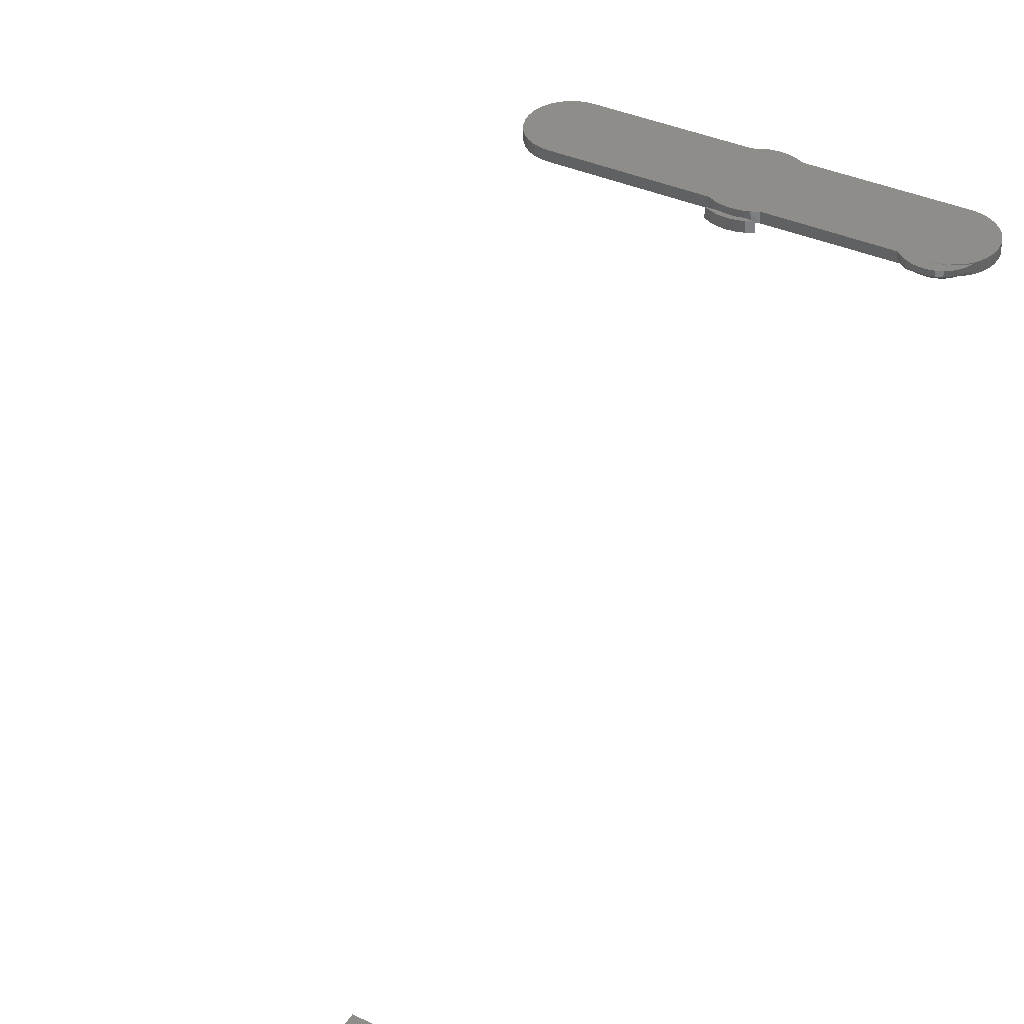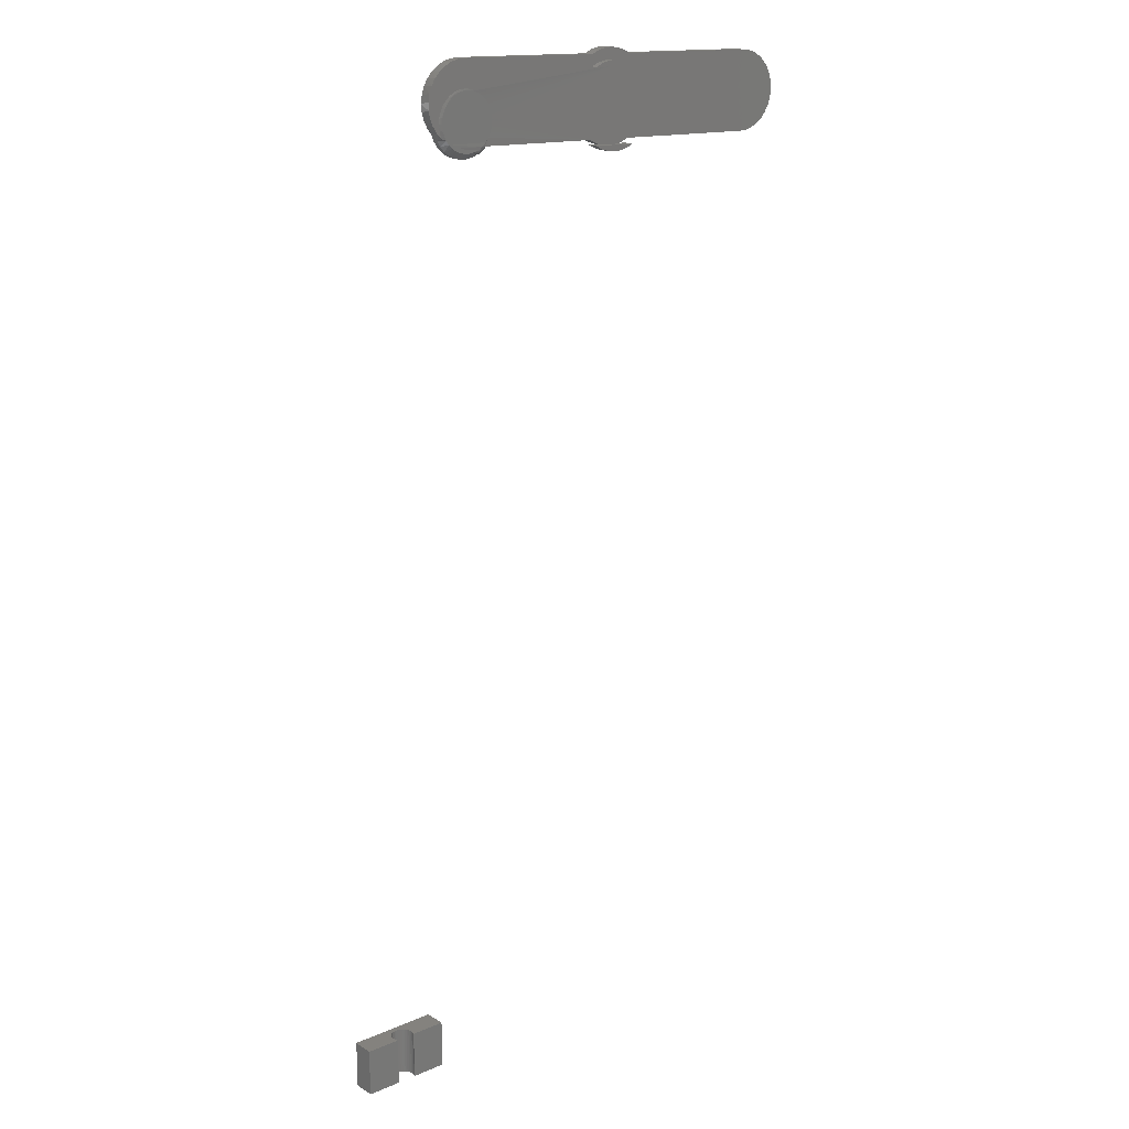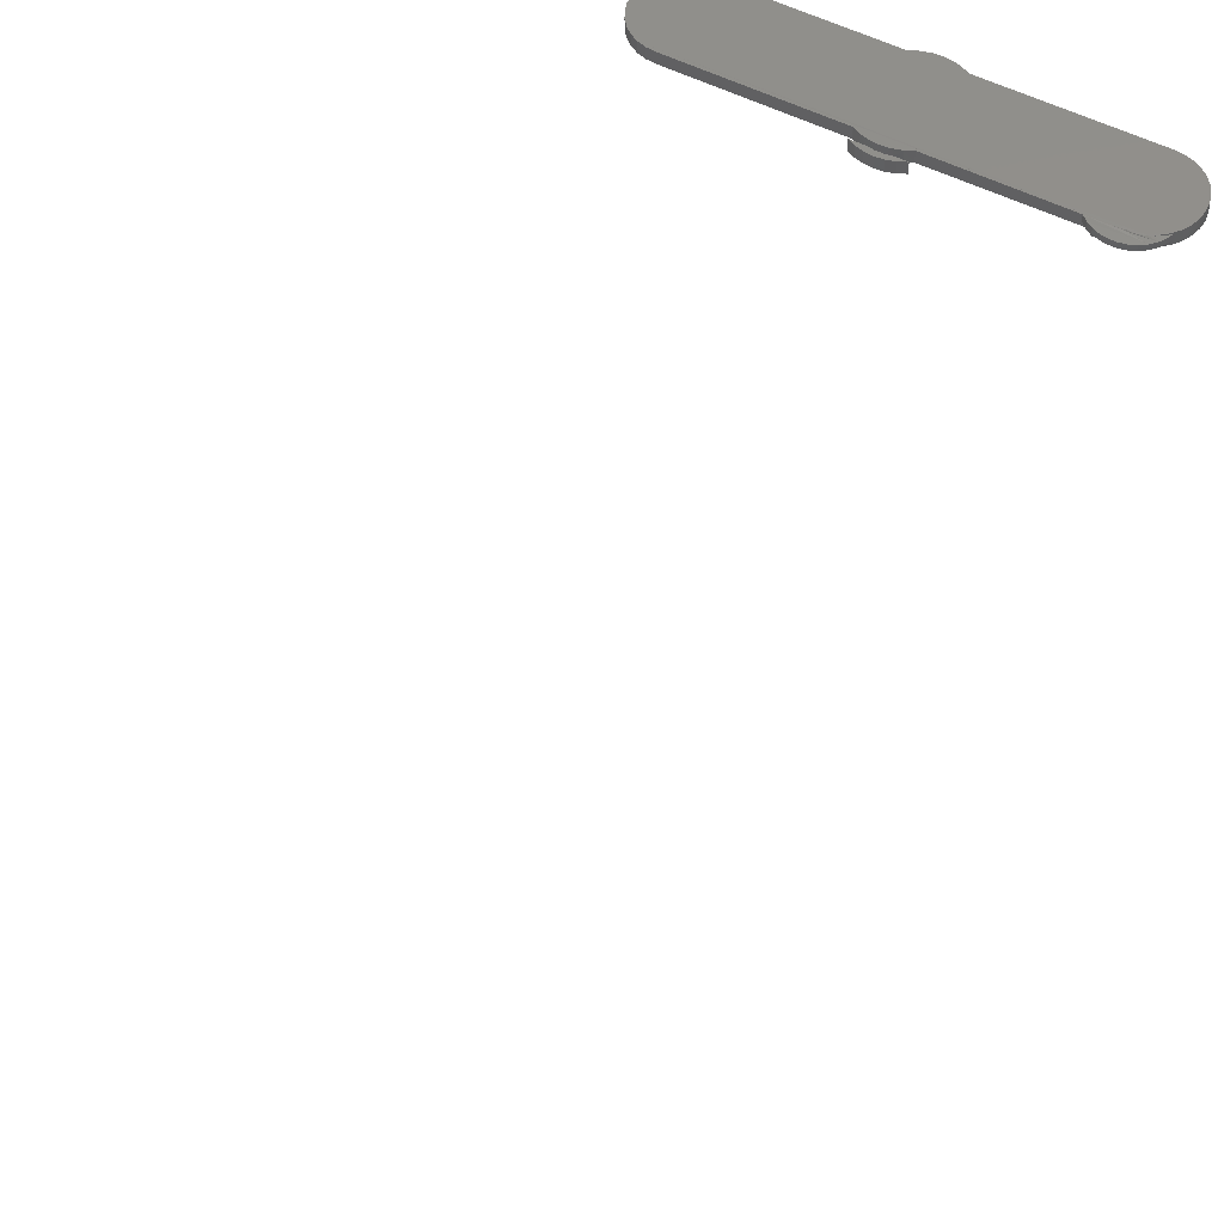
<metadata>
{"format":"stl","ext":"stl","renderer":"f3d","projection":"perspective","resolution":1024,"background":"white","views":[{"elev":40.5,"azim":30.7,"up":"+Z"},{"elev":17.6,"azim":140.1,"up":"+Y"},{"elev":54.0,"azim":30.6,"up":"+Z"}]}
</metadata>
<code>
# stl→obj: 296 verts, 582 faces
v 0.3457 -0.6829 0.03803
v 0.343 -0.75 0.03657
v 0.343 -0.6829 0.03657
v 0.3406 -0.75 0.0346
v 0.3406 -0.6829 0.0346
v 0.3386 -0.75 0.03221
v 0.3386 -0.6829 0.03221
v 0.3371 -0.75 0.02948
v 0.3371 -0.6829 0.02948
v 0.3362 -0.75 0.02652
v 0.3362 -0.6829 0.02652
v 0.3359 -0.75 0.02344
v 0.3359 -0.6829 0.02344
v 0.3362 -0.75 0.02073
v 0.3362 -0.6829 0.02073
v 0.3369 -0.75 0.0181
v 0.3369 -0.6829 0.0181
v 0.338 -0.75 0.01562
v 0.338 -0.6829 0.01562
v 0.3457 -0.75 0.03803
v 0.3486 -0.6829 0.03892
v 0.3486 -0.75 0.03892
v 0.3517 -0.6829 0.03923
v 0.3517 -0.75 0.03923
v 0.3548 -0.6829 0.03892
v 0.3548 -0.75 0.03892
v 0.3578 -0.6829 0.03803
v 0.3578 -0.75 0.03803
v 0.3605 -0.6829 0.03657
v 0.3605 -0.75 0.03657
v 0.3629 -0.6829 0.0346
v 0.3629 -0.75 0.0346
v 0.3649 -0.6829 0.03221
v 0.3649 -0.75 0.03221
v 0.3663 -0.6829 0.02948
v 0.3663 -0.75 0.02948
v 0.3672 -0.6829 0.02652
v 0.3672 -0.75 0.02652
v 0.3675 -0.6829 0.02344
v 0.3675 -0.75 0.02344
v 0.3673 -0.6829 0.02073
v 0.3673 -0.75 0.02073
v 0.3666 -0.6829 0.0181
v 0.3666 -0.75 0.0181
v 0.3654 -0.6829 0.01562
v 0.3654 -0.75 0.01562
v 0.2891 -0.75 0.01562
v 0.2891 -0.75 0.04688
v 0.4141 -0.75 0.04688
v 0.4141 -0.75 0.01562
v 0.4141 -0.6829 0.01562
v 0.4141 -0.6829 0.04688
v 0.2891 -0.6829 0.04688
v 0.2891 -0.6829 0.01562
v 0.2512 0.6116 0
v 0.2161 0.6119 0
v 0.2445 0.6143 0
v 0.2098 0.6081 0
v 0.2573 0.6077 0
v 0.2043 0.6032 0
v 0.2627 0.6028 0
v 0.1998 0.5973 0
v 0.267 0.597 0
v 0.1965 0.5907 0
v 0.2702 0.5905 0
v 0.1944 0.5837 0
v 0.2722 0.5835 0
v 0.2702 0.5622 0
v 0.1966 0.5617 0
v 0.2722 0.5691 0
v 0.2 0.555 0
v 0.2671 0.5557 0
v 0.2046 0.5491 0
v 0.2627 0.5499 0
v 0.2514 0.5411 0
v 0.2164 0.5405 0
v 0.2575 0.545 0
v 0.2232 0.5381 0
v 0.2447 0.5384 0
v 0.2303 0.5369 0
v 0.2376 0.537 0
v 0.2102 0.5442 -0.0003044
v 0.223 0.6145 0
v 0.2301 0.6157 0
v 0.2374 0.6157 0
v 0.1945 0.5689 0
v 0.1938 0.5763 0
v 0.2729 0.5763 0
v 0.2594 0.5496 0.01653
v -0.2563 0.537 0.003873
v 0.252 0.547 0.01562
v 0.2491 0.5462 0.01628
v 0.2224 0.5445 0.01562
v 0.2422 0.5451 0.01562
v 0.2383 0.5449 0.01602
v -0.02992 0.5383 0.00943
v 0.02338 0.5348 0.01074
v 0.0332 0.5399 0.01098
v 0.02043 0.6549 0.01067
v -0.02281 0.6539 0.009605
v 0.03049 0.6504 0.01091
v -0.03263 0.6488 0.009364
v -0.01987 0.5338 0.009677
v -0.00916 0.5311 0.00994
v 0.001854 0.5304 0.01021
v 0.01282 0.5316 0.01048
v -0.266 0.5418 0.003635
v 0.2688 0.555 0.01676
v -0.2745 0.5485 0.003426
v 0.277 0.562 0.01696
v -0.2816 0.5567 0.003252
v 0.2837 0.5706 0.01713
v -0.2869 0.5661 0.003121
v 0.2885 0.5803 0.01725
v 0.2822 0.632 0.01709
v -0.2831 0.6181 0.003215
v 0.2875 0.6225 0.01722
v -0.2764 0.6266 0.003379
v 0.2751 0.6402 0.01692
v -0.2682 0.6337 0.00358
v 0.2665 0.6468 0.01671
v -0.2588 0.639 0.003811
v 0.2569 0.6517 0.01647
v -0.2485 0.6424 0.004064
v -0.01225 0.6571 0.009864
v -0.001286 0.6583 0.01013
v 0.009728 0.6576 0.0104
v -0.2459 0.5341 0.004129
v -0.2351 0.5333 0.004394
v 0.1988 0.5439 0.01504
v 0.2464 0.6546 0.01621
v 0.2356 0.6554 0.01595
v -0.2378 0.6438 0.004328
v -0.288 0.6084 0.003096
v -0.2908 0.598 0.003025
v 0.2909 0.6123 0.01731
v -0.2916 0.5872 0.003005
v 0.2922 0.6015 0.01734
v -0.2903 0.5764 0.003038
v 0.2914 0.5907 0.01732
v 0.2661 0.5531 0.01562
v 0.2723 0.5576 0.01562
v 0.2759 0.5608 0.01562
v 0.2804 0.5654 0.001417
v 0.2861 0.5742 0.001559
v 0.2901 0.5838 0.001658
v 0.2923 0.5941 0.00171
v 0.2924 0.6045 0.001714
v 0.2906 0.6148 0.00167
v 0.2869 0.6246 0.001578
v 0.2814 0.6335 0.001444
v 0.2744 0.6412 0.00127
v 0.266 0.6474 0.001064
v 0.2791 0.5643 0.01562
v 0.2791 0.5641 0.007812
v 0.2785 0.5633 0.005424
v 0.2778 0.5625 0.004335
v 0.2768 0.5615 0.003334
v 0.2756 0.5603 0.002433
v 0.273 0.558 0.001238
v 0.236 0.6554 0.0003287
v 0.2464 0.6547 0.0005848
v 0.2565 0.652 0.0008328
v 0.1987 0.5439 0.007812
v 0.03358 0.5399 -0.004641
v 0.2062 0.5441 0.0004263
v 0.2046 0.5441 0.0008996
v 0.2031 0.544 0.001535
v 0.2018 0.544 0.00232
v 0.2008 0.544 0.003238
v 0.1993 0.5439 0.005395
v 0.02538 0.5355 -0.004842
v -0.02112 0.5344 -0.005984
v -0.02954 0.5383 -0.00619
v -0.01221 0.5317 -0.005765
v -0.01237 0.5317 0.0004636
v -0.002763 0.5304 0.0006993
v 0.006923 0.5307 0.0009371
v 0.0166 0.5324 -0.005057
v 0.01645 0.5324 0.001171
v -0.0311 0.6328 -0.006228
v -0.2678 0.6337 -0.01204
v -0.02138 0.6378 -0.00599
v -0.276 0.6266 -0.01224
v -0.01093 0.641 -0.005733
v -0.2584 0.639 -0.01181
v 0.2747 0.562 0.001279
v 0.2764 0.568 0.001321
v 0.2771 0.5735 0.001339
v 0.2766 0.5834 0.001326
v 0.2752 0.5892 0.001292
v 0.2725 0.5957 0.001225
v 0.2688 0.6016 0.001134
v 0.2642 0.6069 0.00102
v 0.2587 0.6112 0.0008868
v 0.2527 0.6145 0.0007393
v 0.2469 0.6166 0.0005954
v 0.2414 0.6177 0.0004612
v 0.235 0.618 0.0003028
v 0.208 0.5441 0.0001252
v 0.02142 0.6389 -0.004939
v 0.01082 0.6415 -0.005199
v 0.02082 0.6549 -0.004954
v -0.0009027 0.6583 -0.005487
v 0.01011 0.6576 -0.005217
v 0.03137 0.6343 -0.004695
v 0.0001341 0.6336 -0.005462
v 0.2772 0.5763 0.001341
v -0.2905 0.598 -0.0126
v -0.2876 0.6084 -0.01252
v -0.2827 0.6181 -0.01241
v -0.2347 0.5333 -0.01123
v -0.2455 0.5341 -0.01149
v -0.2559 0.537 -0.01175
v -0.2656 0.5418 -0.01198
v -0.2741 0.5485 -0.01219
v -0.2812 0.5567 -0.01237
v -0.2865 0.5661 -0.0125
v -0.2899 0.5764 -0.01258
v -0.2913 0.5872 -0.01262
v -7.809e-05 0.6422 -0.005467
v -0.2481 0.6424 -0.01156
v -0.2374 0.6438 -0.01129
v -0.03225 0.6488 -0.006257
v -0.02243 0.6539 -0.006016
v -0.01187 0.6571 -0.005756
v 0.03087 0.6504 -0.004707
v 0.2313 0.6176 0.0002133
v 0.2266 0.6165 9.667e-05
v 0.225 0.616 5.806e-05
v -0.03087 0.6328 -0.01562
v 0.0316 0.6343 -0.01409
v 0.02165 0.6389 -0.01433
v 0.01105 0.6415 -0.01459
v 0.0001525 0.6422 -0.01486
v -0.0107 0.641 -0.01513
v -0.02115 0.6378 -0.01538
v 0.03121 0.5328 0.001533
v 0.0316 0.5328 -0.01409
v -0.03087 0.5312 -0.01562
v -0.03125 0.5312 4.066e-20
v -0.0213 0.5267 0.0002442
v -0.01071 0.5241 0.0005043
v 0.0001933 0.5234 0.0007719
v 0.01104 0.5246 0.001038
v 0.0215 0.5278 0.001295
v 0.2712 0.5479 0.01562
v 0.276 0.5557 0.01562
v 0.2576 0.5357 0.01562
v 0.2056 0.5379 0.01562
v 0.2136 0.5333 0.01562
v 0.2494 0.5317 0.01562
v 0.2222 0.5303 0.01562
v 0.2405 0.5295 0.01562
v 0.2313 0.529 0.01562
v 0.265 0.5411 0.01562
v 0.2759 0.5555 0.007812
v 0.2711 0.5477 0.007812
v 0.2649 0.541 0.007812
v 0.2575 0.5356 0.007812
v 0.2492 0.5317 0.007812
v 0.2403 0.5295 0.007812
v 0.2312 0.529 0.007812
v 0.2222 0.5303 0.007812
v 0.2135 0.5333 0.007812
v 0.2056 0.5379 0.007812
v 0.2053 0.5383 0.006288
v 0.2751 0.5685 0.0005947
v 0.2762 0.5763 0.000764
v 0.2056 0.5386 0.004823
v 0.2073 0.541 0.001317
v 0.2081 0.542 0.0005947
v 0.209 0.5432 0.0001501
v 0.2737 0.5688 0.0001501
v 0.2128 0.5338 0.006288
v 0.2129 0.5342 0.004823
v 0.2133 0.5349 0.003472
v 0.2137 0.5357 0.002288
v 0.2142 0.5368 0.001317
v 0.2148 0.538 0.0005947
v 0.2154 0.5393 0.0001501
v 0.274 0.5763 8.615e-05
v 0.2752 0.5763 0.0003427
v 0.206 0.5392 0.003472
v 0.2066 0.54 0.002288
v 0.2583 0.6089 0.0001529
v 0.2519 0.613 0.0001529
v 0.2752 0.5841 0.0006058
v 0.2737 0.5838 0.0001529
v 0.0003646 0.6336 -0.01485
v 0.02188 0.5278 -0.01433
v -0.02092 0.5267 -0.01538
v 0.0003646 0.532 -0.01485
v 0.0005768 0.5234 -0.01485
v -0.01032 0.5241 -0.01512
v 0.01143 0.5246 -0.01458
f 1 2 3
f 3 2 4
f 3 4 5
f 5 4 6
f 5 6 7
f 7 6 8
f 7 8 9
f 9 8 10
f 9 10 11
f 11 10 12
f 11 12 13
f 13 12 14
f 13 14 15
f 15 14 16
f 15 16 17
f 17 16 18
f 17 18 19
f 2 1 20
f 20 1 21
f 20 21 22
f 22 21 23
f 22 23 24
f 24 23 25
f 24 25 26
f 26 25 27
f 26 27 28
f 28 27 29
f 28 29 30
f 30 29 31
f 30 31 32
f 32 31 33
f 32 33 34
f 34 33 35
f 34 35 36
f 36 35 37
f 36 37 38
f 38 37 39
f 38 39 40
f 41 40 39
f 40 41 42
f 42 41 43
f 42 43 44
f 44 43 45
f 44 45 46
f 47 18 16
f 47 16 14
f 47 14 12
f 47 12 48
f 49 48 26
f 49 26 28
f 49 28 30
f 49 30 32
f 49 32 34
f 49 34 36
f 49 36 38
f 49 38 40
f 49 40 50
f 50 40 42
f 50 42 44
f 50 44 46
f 48 12 10
f 48 10 8
f 48 8 6
f 48 6 4
f 48 4 2
f 48 2 20
f 48 20 22
f 48 22 24
f 48 24 26
f 51 45 43
f 51 43 41
f 51 41 39
f 51 39 52
f 53 52 21
f 53 21 1
f 53 1 3
f 53 3 5
f 53 5 7
f 53 7 9
f 53 9 11
f 53 11 13
f 53 13 54
f 54 13 15
f 54 15 17
f 54 17 19
f 52 39 37
f 52 37 35
f 52 35 33
f 52 33 31
f 52 31 29
f 52 29 27
f 52 27 25
f 52 25 23
f 52 23 21
f 47 54 18
f 18 54 19
f 46 45 50
f 50 45 51
f 48 49 53
f 53 49 52
f 53 54 48
f 48 54 47
f 49 50 52
f 52 50 51
f 55 56 57
f 58 56 55
f 59 58 55
f 60 58 59
f 61 60 59
f 62 60 61
f 63 62 61
f 64 62 63
f 65 64 63
f 66 64 65
f 67 66 65
f 68 69 70
f 71 69 68
f 72 71 68
f 73 71 72
f 74 73 72
f 75 76 77
f 78 76 75
f 79 78 75
f 80 78 79
f 81 80 79
f 82 73 74
f 82 74 77
f 82 77 76
f 83 84 85
f 83 85 57
f 83 57 56
f 69 86 70
f 70 86 87
f 70 87 88
f 88 87 66
f 88 66 67
f 89 90 91
f 92 91 90
f 92 93 94
f 95 94 93
f 96 97 98
f 99 100 101
f 100 102 101
f 103 104 105
f 103 105 106
f 97 103 106
f 103 97 96
f 107 90 89
f 108 107 89
f 109 107 108
f 110 109 108
f 111 109 110
f 112 111 110
f 113 111 112
f 114 113 112
f 115 116 117
f 118 116 115
f 119 118 115
f 120 118 119
f 121 120 119
f 122 120 121
f 123 122 121
f 124 122 123
f 125 100 99
f 126 125 99
f 127 126 99
f 92 90 128
f 92 128 129
f 92 129 96
f 92 96 98
f 92 98 130
f 92 130 93
f 131 132 101
f 131 101 102
f 131 102 133
f 131 133 124
f 131 124 123
f 116 134 117
f 117 134 135
f 117 135 136
f 136 135 137
f 136 137 138
f 138 137 139
f 138 139 140
f 140 139 113
f 140 113 114
f 141 108 89
f 108 141 142
f 108 142 110
f 110 142 143
f 144 145 112
f 114 112 145
f 145 146 114
f 140 114 146
f 146 147 140
f 138 140 147
f 147 148 138
f 136 138 148
f 148 149 136
f 117 136 149
f 149 150 117
f 115 117 150
f 150 151 115
f 119 115 151
f 151 152 119
f 121 119 152
f 152 153 121
f 123 121 153
f 154 144 112
f 154 112 110
f 154 110 143
f 144 154 155
f 144 155 156
f 144 156 157
f 144 157 158
f 144 158 159
f 144 159 160
f 161 132 162
f 162 132 131
f 162 131 163
f 163 131 123
f 163 123 153
f 130 98 164
f 165 166 167
f 165 167 168
f 165 168 169
f 165 169 170
f 165 170 171
f 165 171 164
f 165 164 98
f 165 97 172
f 165 98 97
f 96 173 103
f 96 174 173
f 175 103 173
f 175 176 103
f 176 104 103
f 176 177 104
f 104 177 105
f 177 178 105
f 106 105 178
f 179 172 97
f 180 179 97
f 180 97 106
f 180 106 178
f 87 165 66
f 87 86 165
f 165 86 69
f 181 182 183
f 181 184 182
f 183 182 185
f 185 182 186
f 160 187 144
f 187 188 144
f 144 188 189
f 144 189 145
f 146 190 191
f 146 191 147
f 191 192 147
f 148 147 192
f 148 192 193
f 148 193 194
f 148 194 149
f 149 194 195
f 149 195 196
f 149 196 197
f 149 197 150
f 150 197 198
f 150 198 199
f 82 200 73
f 152 201 153
f 153 201 202
f 163 153 202
f 203 204 205
f 206 201 152
f 206 152 151
f 206 151 207
f 208 190 146
f 208 146 145
f 208 145 189
f 174 209 210
f 174 210 211
f 174 211 184
f 174 184 181
f 174 181 207
f 174 207 173
f 209 174 212
f 209 212 213
f 209 213 214
f 209 214 215
f 209 215 216
f 209 216 217
f 209 217 218
f 209 218 219
f 209 219 220
f 221 185 186
f 221 186 222
f 221 222 223
f 221 223 224
f 221 224 225
f 221 225 226
f 221 226 204
f 221 204 203
f 221 203 227
f 221 227 161
f 221 161 162
f 221 162 163
f 221 163 202
f 207 151 150
f 207 150 199
f 207 199 228
f 207 228 229
f 207 229 230
f 207 230 83
f 207 83 56
f 207 56 58
f 207 58 60
f 207 60 62
f 207 62 64
f 207 64 66
f 207 66 165
f 207 165 172
f 207 172 179
f 207 179 175
f 207 175 173
f 71 73 200
f 71 200 166
f 71 166 165
f 71 165 69
f 231 207 181
f 231 232 207
f 206 207 232
f 206 232 201
f 201 232 233
f 201 233 202
f 202 233 234
f 202 234 221
f 221 234 235
f 221 235 185
f 185 235 236
f 185 236 183
f 183 236 237
f 183 237 181
f 181 237 231
f 238 179 180
f 238 239 179
f 239 175 179
f 239 240 175
f 240 176 175
f 240 241 176
f 242 177 241
f 177 176 241
f 242 243 244
f 242 244 245
f 246 238 180
f 246 180 178
f 246 178 177
f 246 177 242
f 246 242 245
f 247 92 94
f 154 143 248
f 248 143 142
f 248 142 141
f 248 141 247
f 247 141 89
f 247 89 91
f 92 247 91
f 249 250 251
f 249 251 252
f 251 253 252
f 254 252 253
f 254 253 255
f 256 247 94
f 256 94 95
f 256 95 93
f 256 93 130
f 256 130 250
f 256 250 249
f 155 154 257
f 257 154 248
f 257 248 258
f 258 248 247
f 258 247 259
f 259 247 256
f 259 256 260
f 260 256 249
f 260 249 261
f 261 249 252
f 261 252 262
f 262 252 254
f 262 254 263
f 263 254 255
f 263 255 264
f 264 255 253
f 264 253 265
f 265 253 251
f 265 251 266
f 266 251 250
f 266 250 164
f 164 250 130
f 164 267 266
f 164 171 267
f 208 268 269
f 208 189 268
f 80 263 264
f 81 262 263
f 81 263 80
f 79 261 262
f 79 262 81
f 75 260 261
f 75 261 79
f 77 259 260
f 77 260 75
f 74 258 259
f 74 259 77
f 257 258 72
f 72 258 74
f 68 268 187
f 189 188 268
f 267 171 270
f 168 167 166
f 271 166 272
f 272 166 200
f 272 200 273
f 82 273 200
f 268 188 187
f 274 268 68
f 274 68 70
f 160 159 257
f 160 257 72
f 160 72 68
f 160 68 187
f 78 80 264
f 78 264 265
f 78 265 275
f 78 275 276
f 78 276 277
f 78 277 278
f 78 278 279
f 78 279 280
f 78 280 281
f 78 281 76
f 257 159 158
f 257 158 157
f 257 157 156
f 257 156 155
f 70 88 274
f 274 88 282
f 274 282 268
f 268 282 283
f 268 283 269
f 270 171 284
f 284 171 170
f 284 170 285
f 285 170 169
f 285 169 271
f 271 169 168
f 271 168 166
f 265 266 275
f 275 266 267
f 275 267 276
f 276 267 270
f 276 270 277
f 277 270 284
f 277 284 278
f 278 284 285
f 278 285 279
f 279 285 271
f 279 271 280
f 280 271 272
f 280 272 281
f 281 272 273
f 281 273 76
f 76 273 82
f 63 193 192
f 61 194 193
f 61 193 63
f 286 195 194
f 286 194 61
f 57 198 197
f 57 197 287
f 85 199 198
f 85 198 57
f 84 229 228
f 84 228 85
f 230 229 84
f 83 230 84
f 208 269 190
f 190 269 288
f 288 191 190
f 286 61 59
f 196 195 286
f 196 286 287
f 197 196 287
f 85 228 199
f 65 63 192
f 65 192 191
f 65 191 288
f 65 288 289
f 65 289 67
f 88 67 282
f 282 67 289
f 282 289 283
f 283 289 288
f 283 288 269
f 286 59 287
f 287 59 55
f 287 55 57
f 133 223 124
f 124 223 222
f 124 222 122
f 122 222 186
f 122 186 120
f 120 186 182
f 120 182 118
f 118 182 184
f 118 184 116
f 116 184 211
f 116 211 134
f 134 211 210
f 134 210 135
f 135 210 209
f 135 209 137
f 137 209 220
f 137 220 139
f 139 220 219
f 139 219 113
f 113 219 218
f 113 218 111
f 111 218 217
f 111 217 109
f 109 217 216
f 109 216 107
f 107 216 215
f 107 215 90
f 90 215 214
f 90 214 128
f 128 214 213
f 128 213 129
f 129 213 212
f 174 96 212
f 212 96 129
f 227 101 161
f 161 101 132
f 101 227 99
f 99 227 203
f 99 203 127
f 127 203 205
f 127 205 126
f 126 205 204
f 126 204 125
f 125 204 226
f 125 226 100
f 100 226 225
f 100 225 102
f 102 225 224
f 223 133 224
f 224 133 102
f 232 237 233
f 232 290 237
f 231 237 290
f 233 237 236
f 233 236 235
f 233 235 234
f 240 291 292
f 240 293 291
f 294 295 292
f 296 294 292
f 296 292 291
f 239 291 293
f 241 240 242
f 242 240 292
f 242 292 243
f 243 292 295
f 243 295 244
f 244 295 294
f 244 294 245
f 245 294 296
f 245 296 246
f 246 296 291
f 246 291 238
f 238 291 239

</code>
